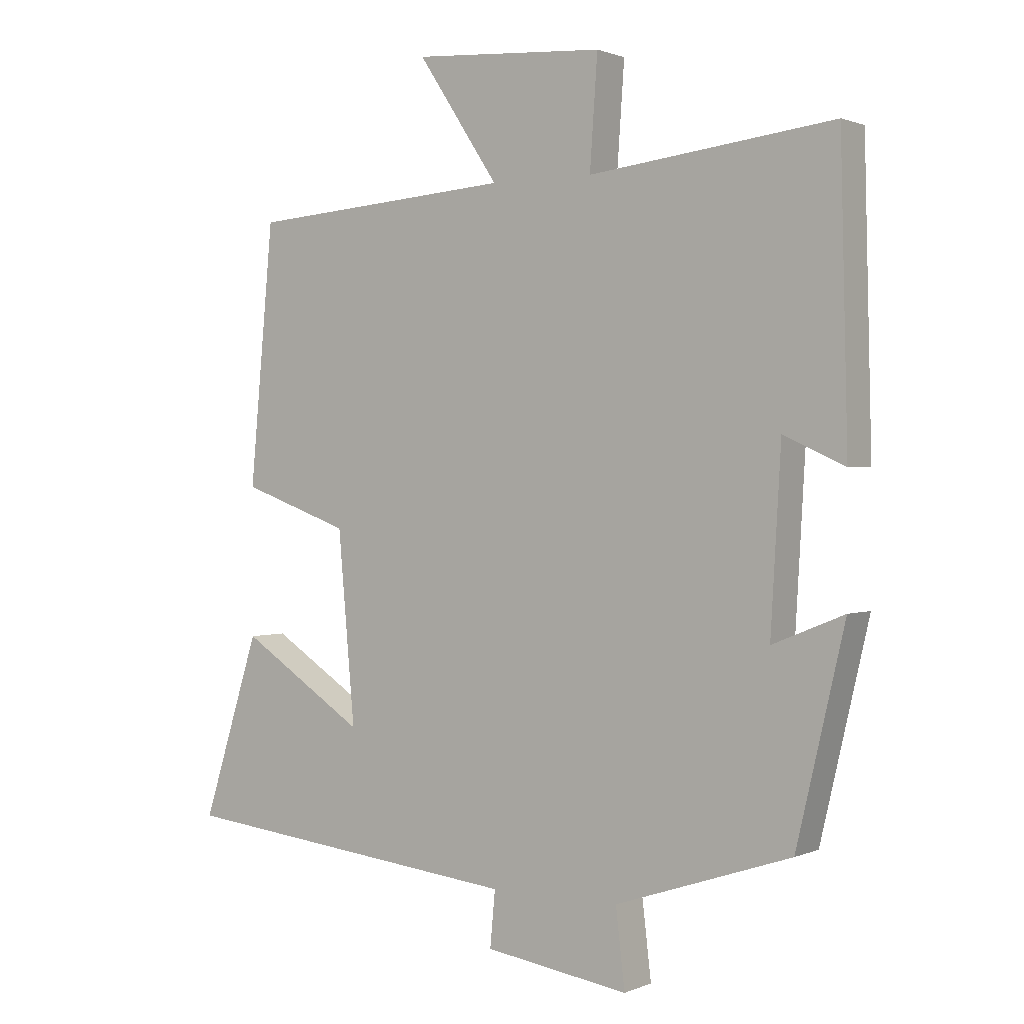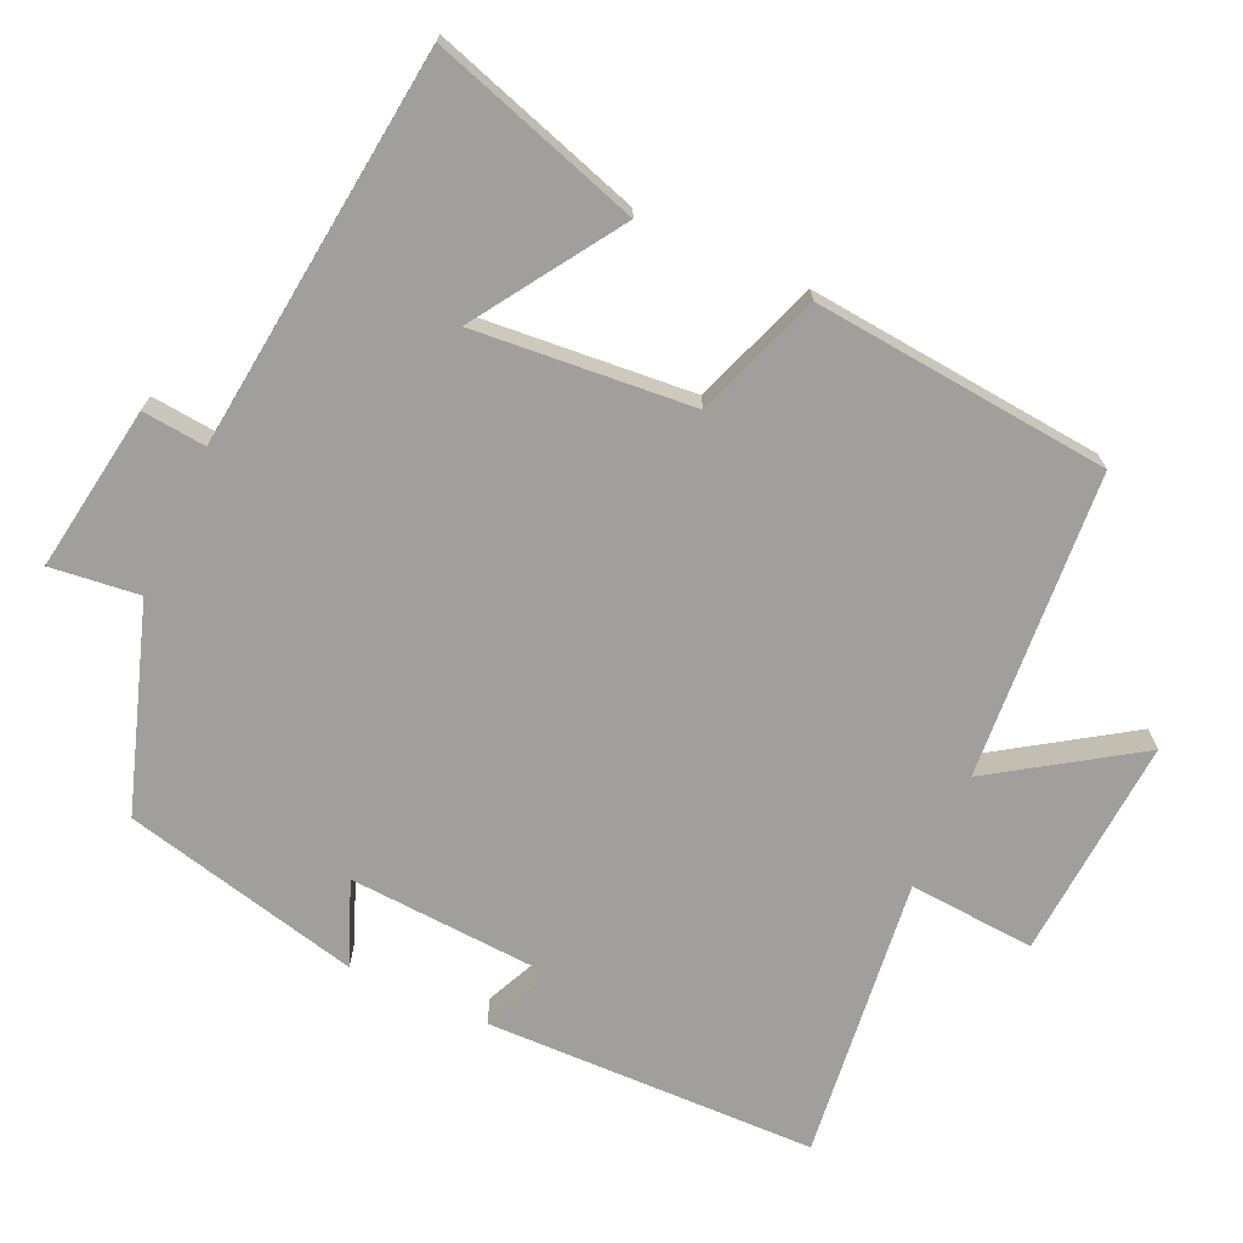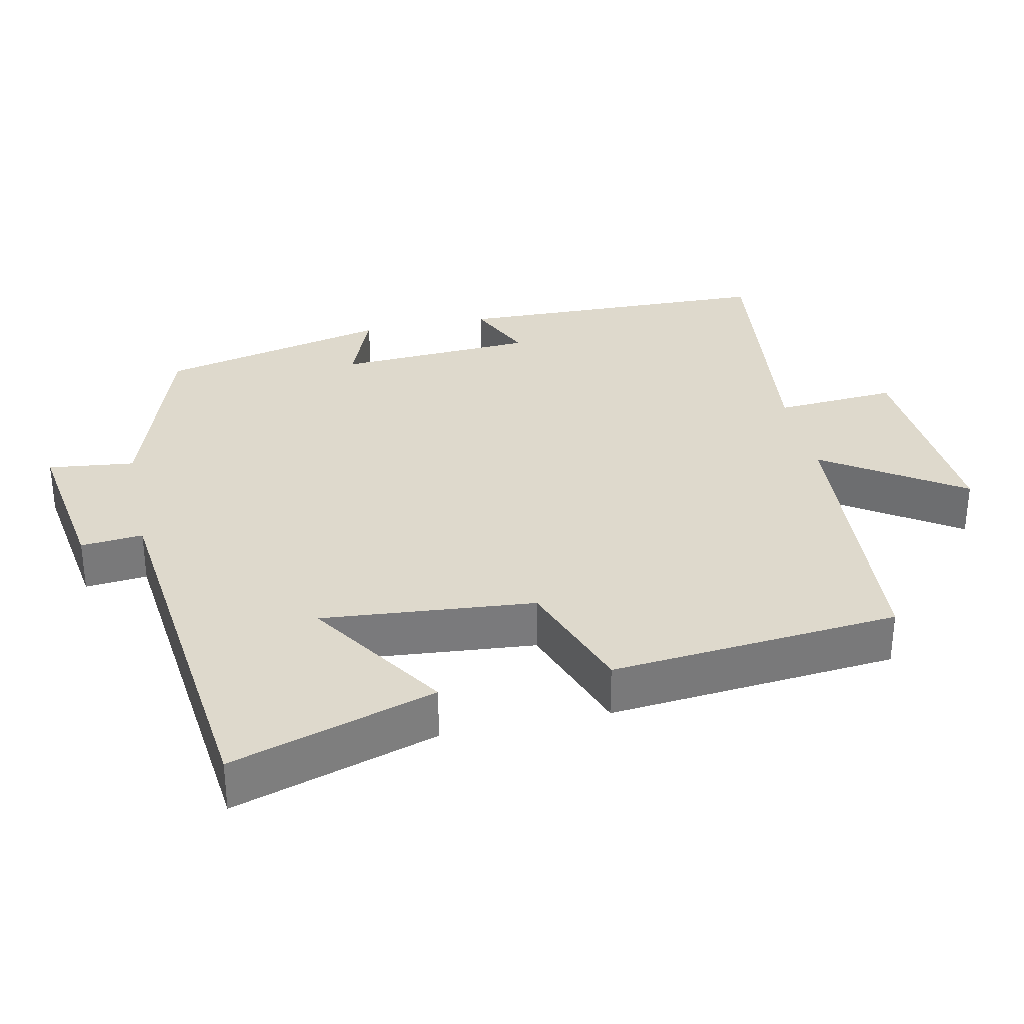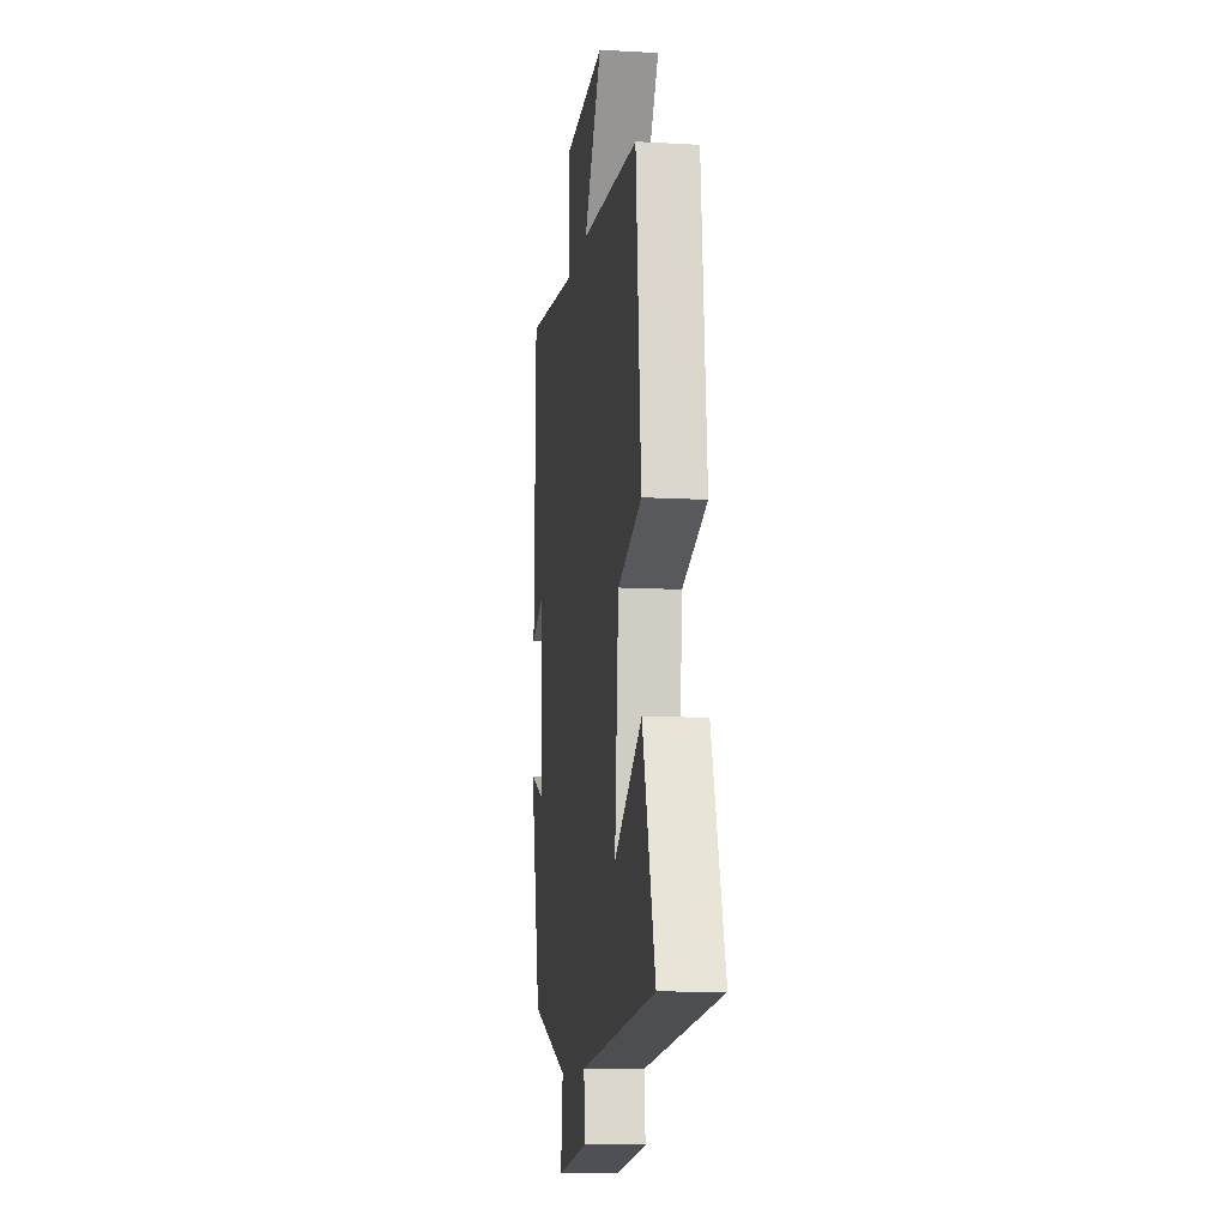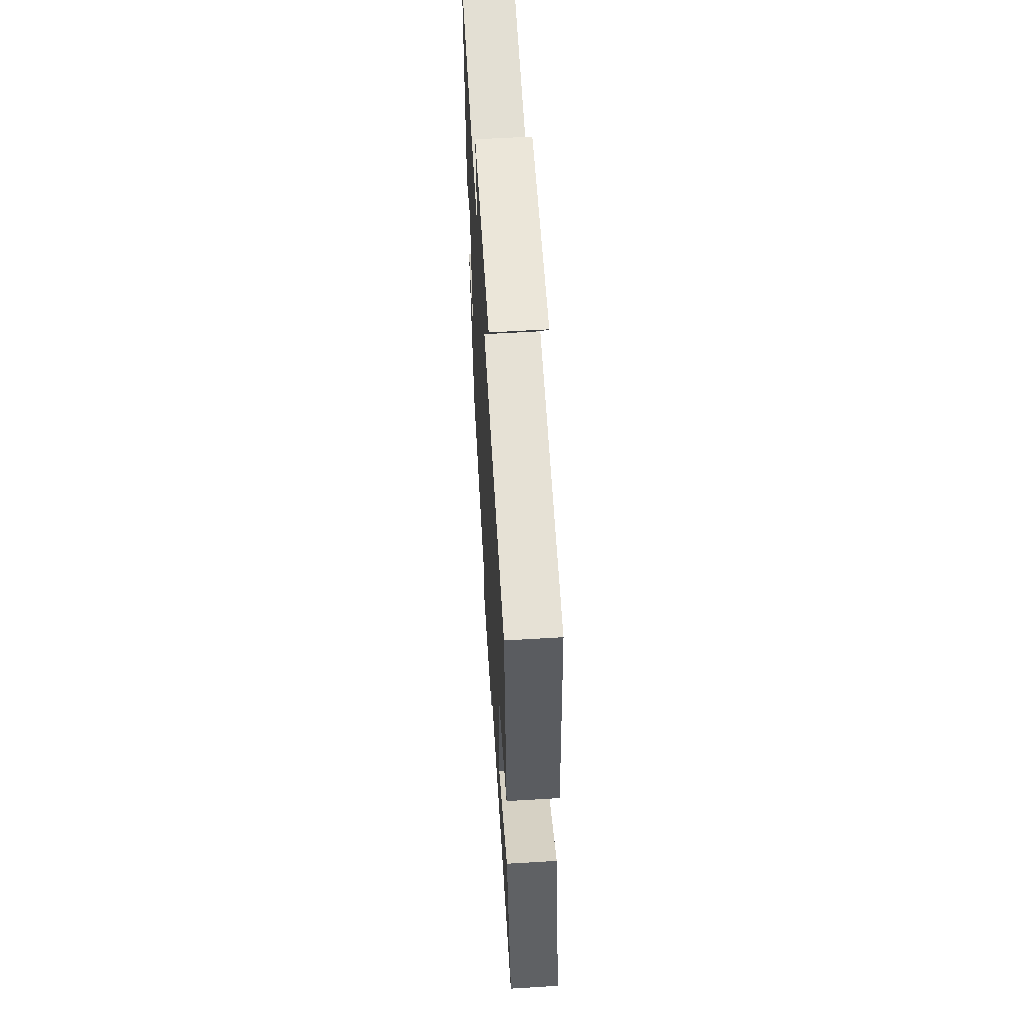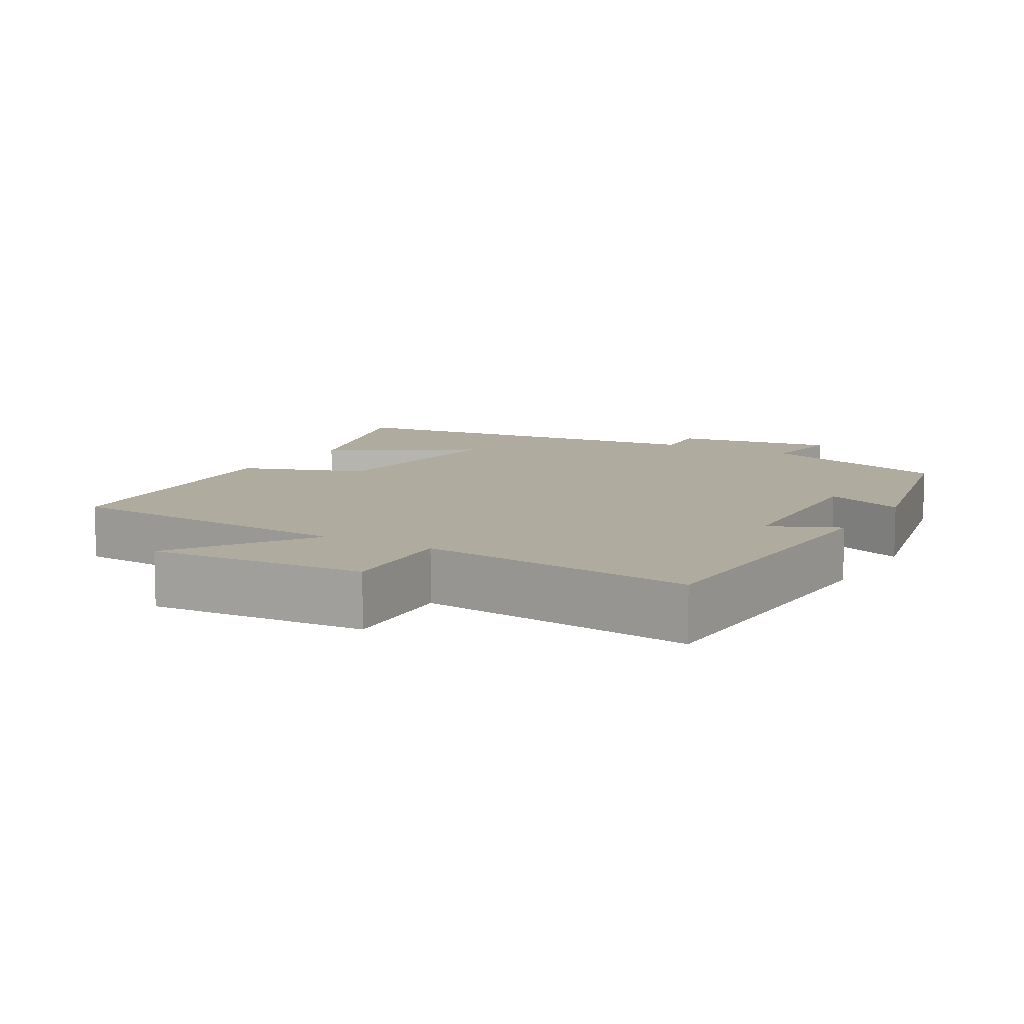
<metadata>
{"format":"obj","ext":"obj","renderer":"f3d","projection":"perspective","resolution":1024,"background":"white","views":[{"elev":1.1,"azim":34.4,"up":"+Z"},{"elev":-71.2,"azim":-114.6,"up":"+Y"},{"elev":32.2,"azim":-102.1,"up":"+Y"},{"elev":-10.9,"azim":-98.0,"up":"+Z"},{"elev":60.4,"azim":-93.5,"up":"+Z"},{"elev":9.6,"azim":30.3,"up":"+Y"}]}
</metadata>
<code>
v -0.463 0.07 0.469
v -0.051 0.07 0.5
v -0.177 0.07 0.69
v 0.121 0.07 0.67
v 0.109 0.07 0.5
v 0.489 0.07 0.545
v 0.5 0.07 0.099
v 0.405 0.07 0.142
v 0.389 0.07 -0.134
v 0.5 0.07 -0.089
v 0.425 0.07 -0.409
v 0.152 0.07 -0.5
v 0.166 0.07 -0.62
v -0.058 0.07 -0.586
v -0.05 0.07 -0.5
v -0.589 0.07 -0.441
v -0.5 0.07 -0.159
v -0.305 0.07 -0.286
v -0.331 0.07 0.008
v -0.5 0.07 0.069
v -0.463 0 0.469
v -0.051 0 0.5
v -0.177 0 0.69
v 0.121 0 0.67
v 0.109 0 0.5
v 0.489 0 0.545
v 0.5 0 0.099
v 0.405 0 0.142
v 0.389 0 -0.134
v 0.5 0 -0.089
v 0.425 0 -0.409
v 0.152 0 -0.5
v 0.166 0 -0.62
v -0.058 0 -0.586
v -0.05 0 -0.5
v -0.589 0 -0.441
v -0.5 0 -0.159
v -0.305 0 -0.286
v -0.331 0 0.008
v -0.5 0 0.069
f 19 20 1 2
f 18 19 2
f 15 16 17 18
f 15 18 2
f 12 13 14 15
f 12 15 2
f 9 10 11 12
f 8 9 12 2
f 5 6 7 8
f 5 8 2 3
f 3 4 5
f 22 21 40 39
f 22 39 38
f 38 37 36 35
f 22 38 35
f 35 34 33 32
f 22 35 32
f 32 31 30 29
f 22 32 29 28
f 28 27 26 25
f 23 22 28 25
f 25 24 23
f 1 21 22 2
f 2 22 23 3
f 3 23 24 4
f 4 24 25 5
f 5 25 26 6
f 6 26 27 7
f 7 27 28 8
f 8 28 29 9
f 9 29 30 10
f 10 30 31 11
f 11 31 32 12
f 12 32 33 13
f 13 33 34 14
f 14 34 35 15
f 15 35 36 16
f 16 36 37 17
f 17 37 38 18
f 18 38 39 19
f 19 39 40 20
f 20 40 21 1

</code>
